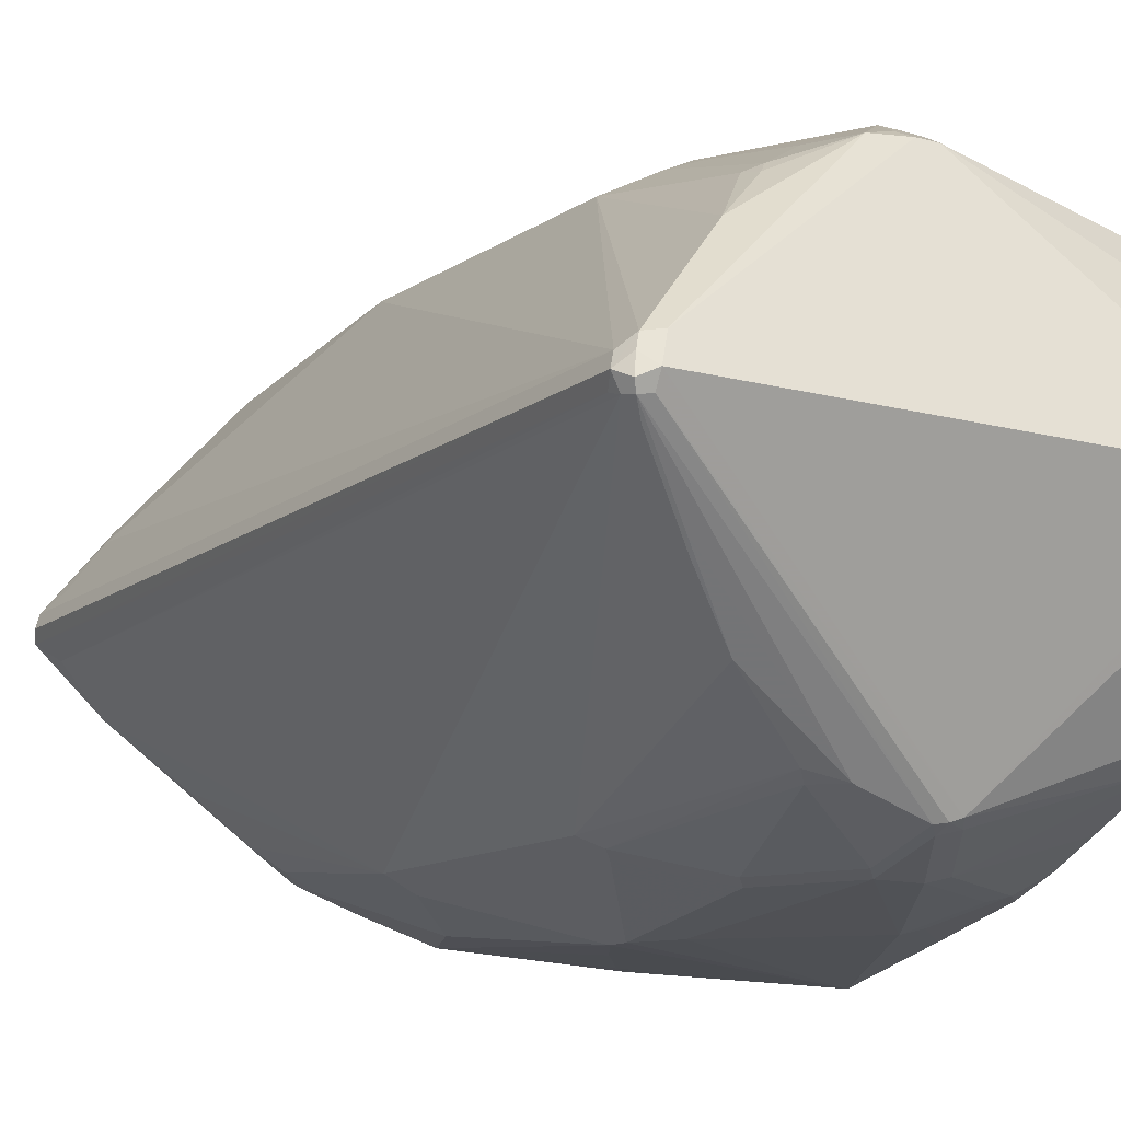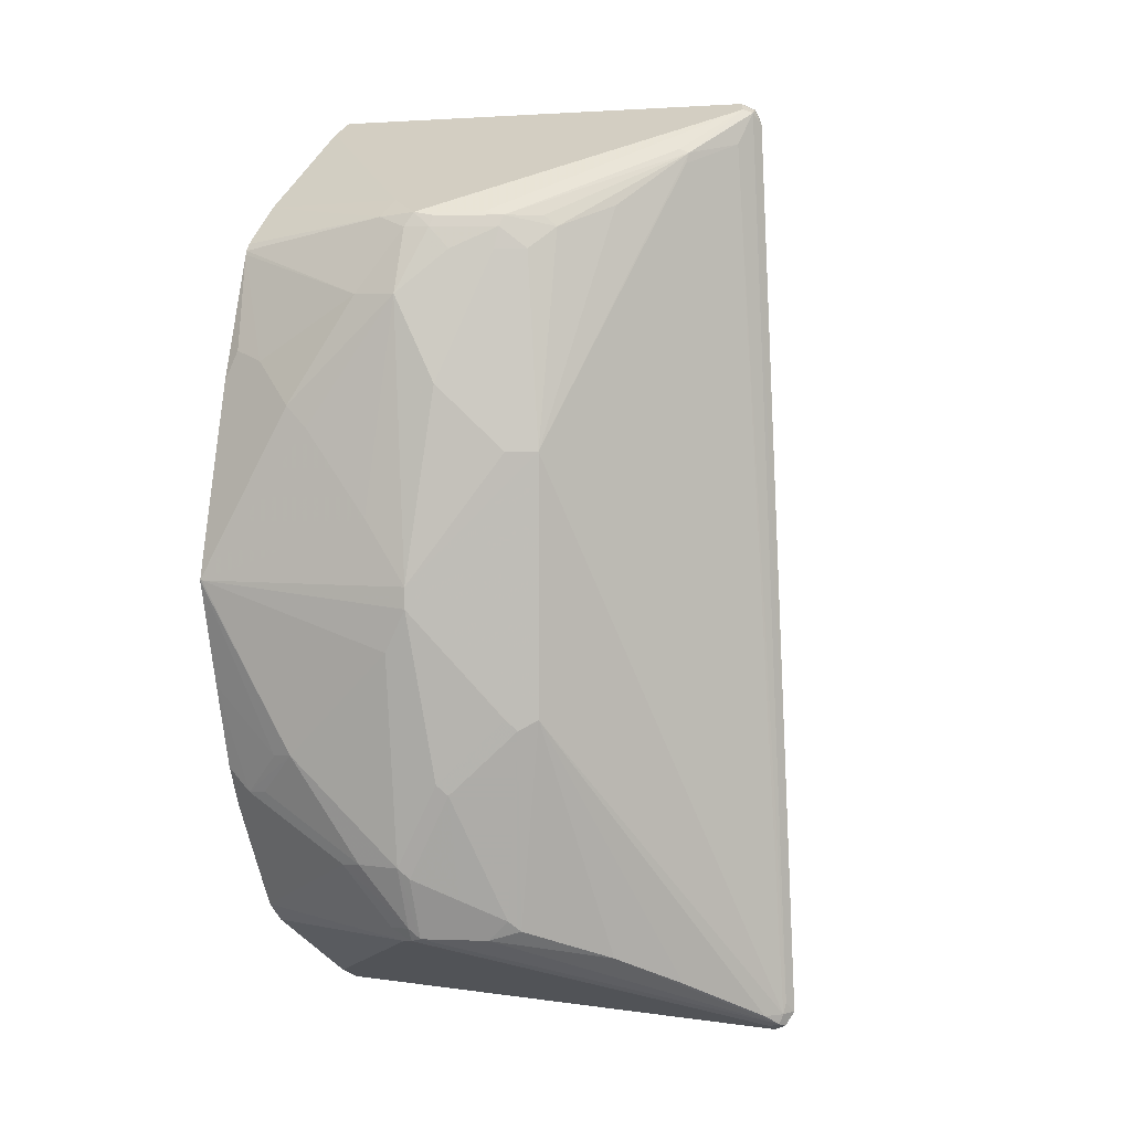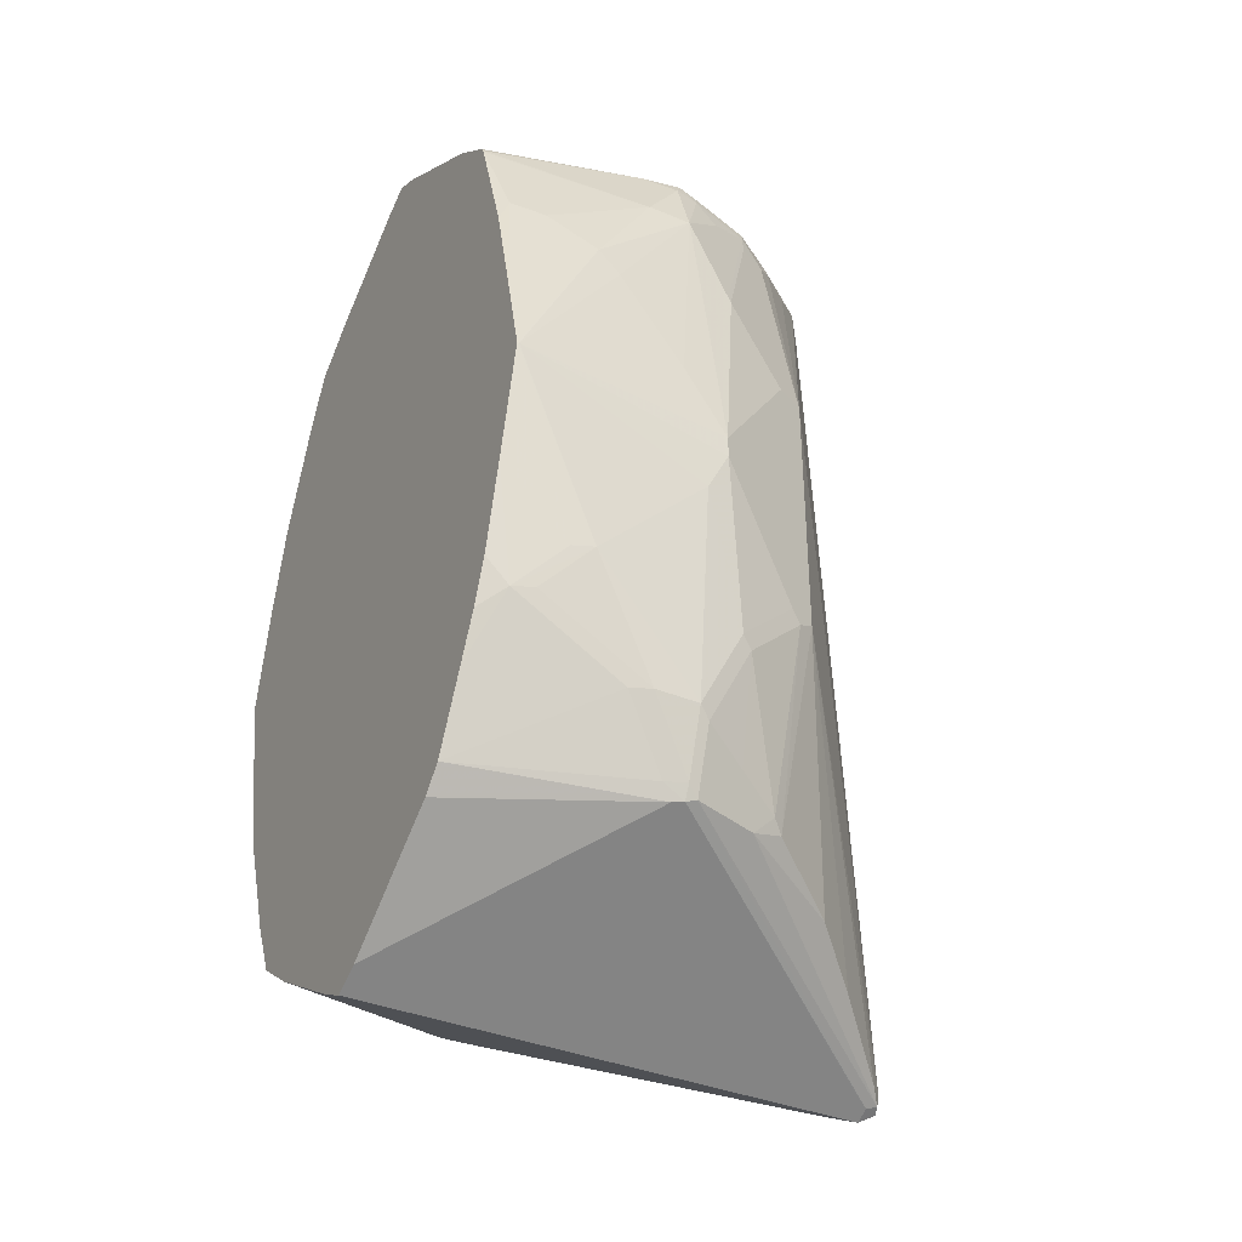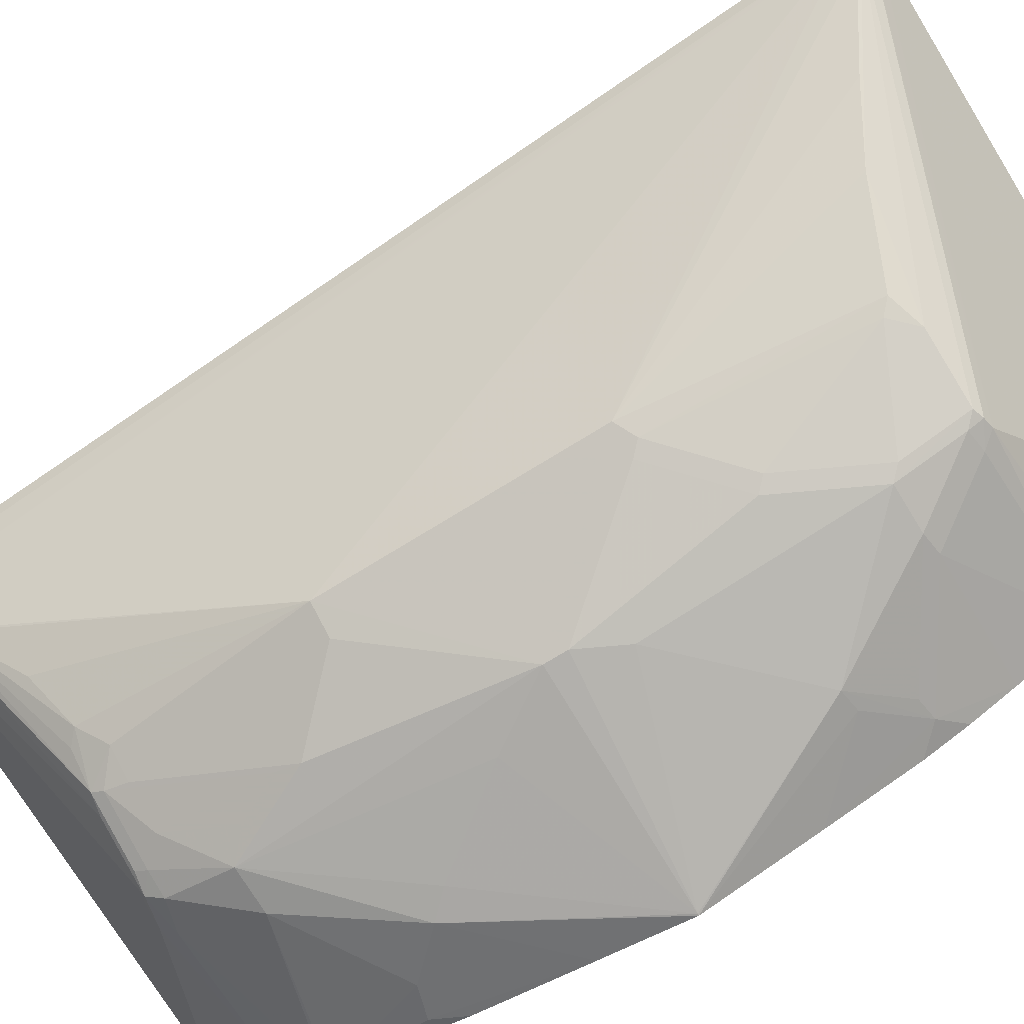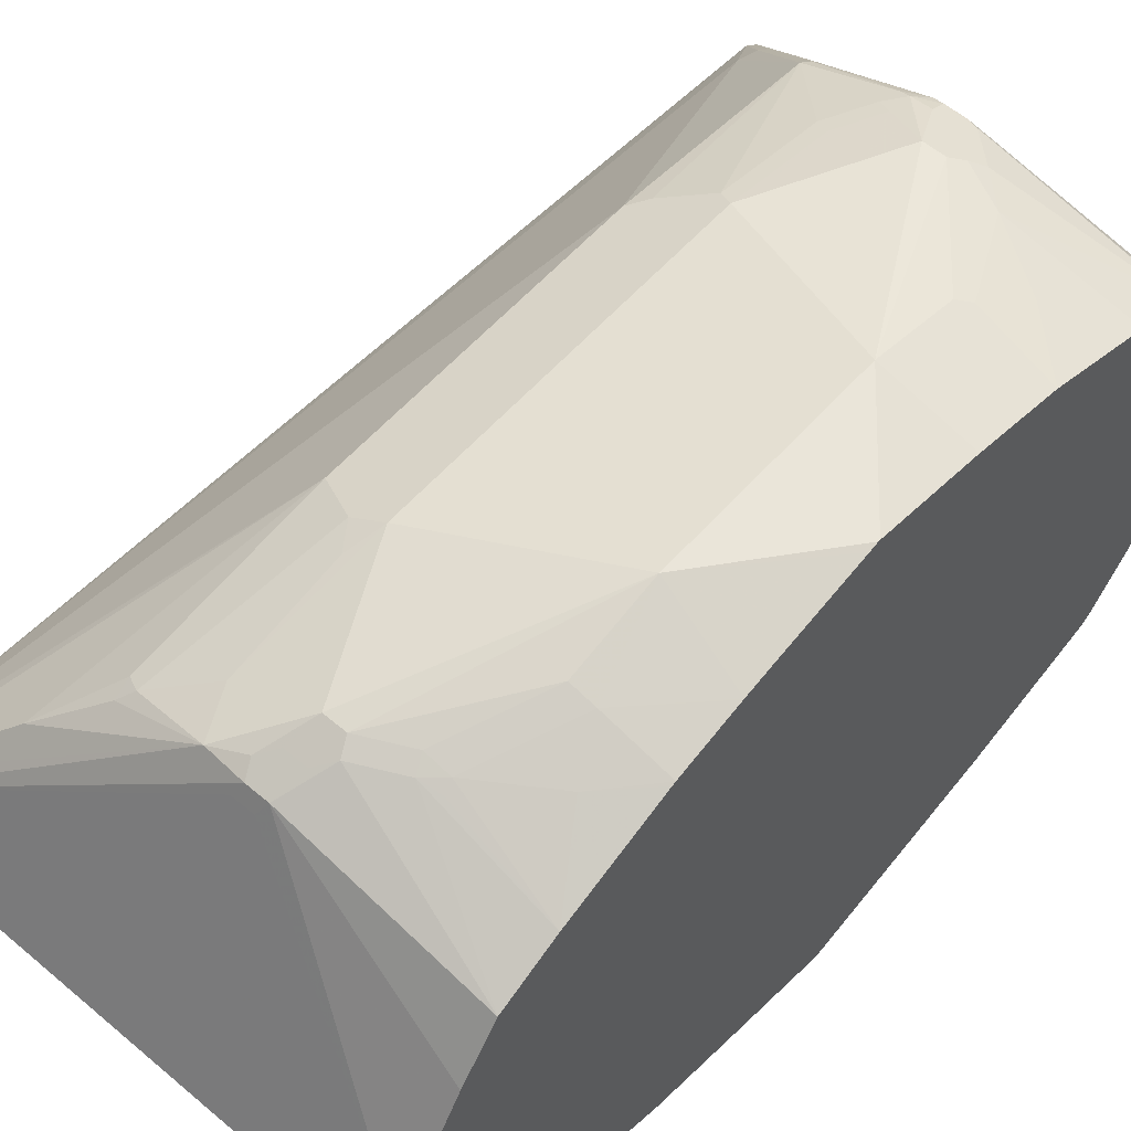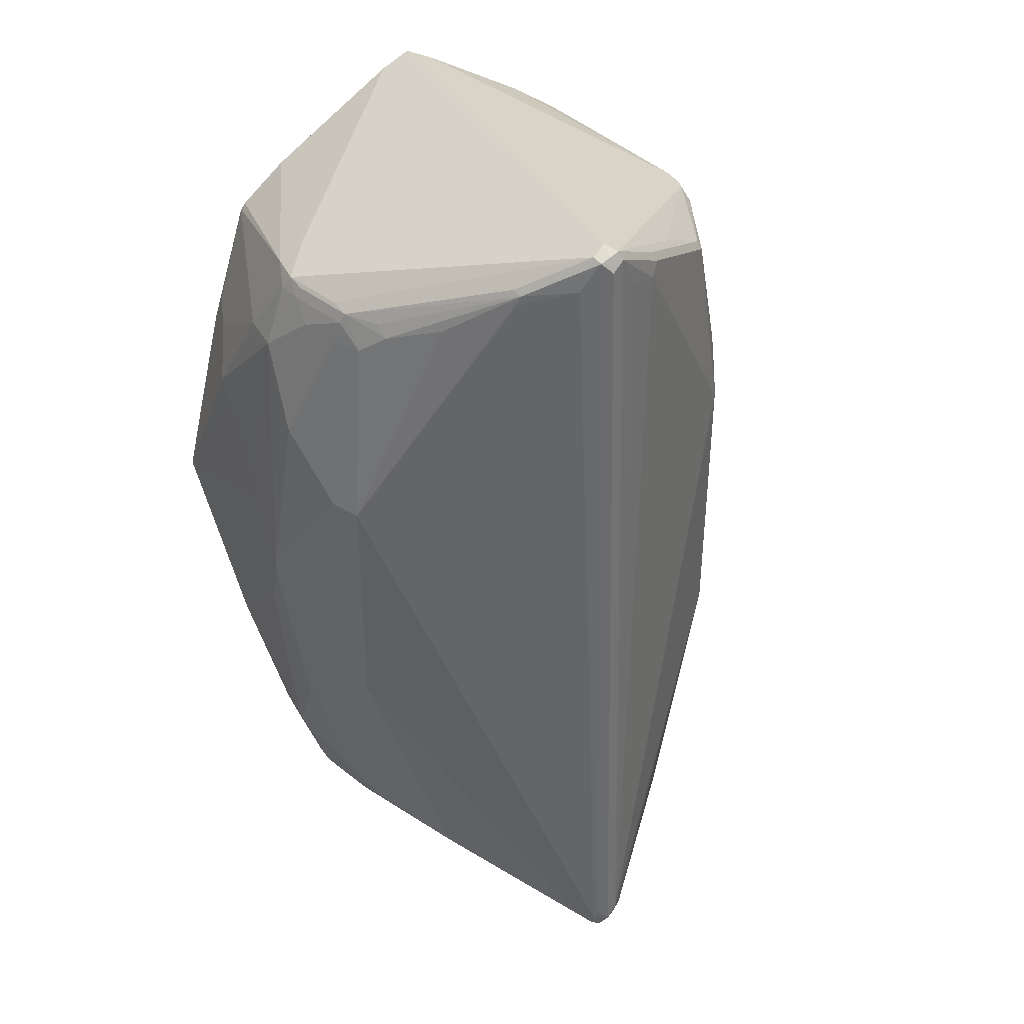
<metadata>
{"format":"obj","ext":"obj","renderer":"f3d","projection":"perspective","resolution":1024,"background":"white","views":[{"elev":-12.3,"azim":147.0,"up":"+Y"},{"elev":5.0,"azim":24.4,"up":"+Z"},{"elev":-37.2,"azim":-28.0,"up":"+Z"},{"elev":-74.5,"azim":121.6,"up":"+Y"},{"elev":58.0,"azim":-138.8,"up":"+Y"},{"elev":39.2,"azim":63.2,"up":"+Z"}]}
</metadata>
<code>
v 0.503 0.2708 -0.09664
v 0.6577 0.2321 -0.1547
v 0.619 0.2321 -0.2321
v 0.5997 0.2321 -0.2708
v 0.5803 0.2321 -0.2708
v 0.503 0.2515 -0.174
v 0.4812 0.2466 -0.174
v 0.424 0.2468 -0.1161
v 0.424 0.2515 -0.09506
v 0.424 0.2692 -0.007831
v 0.424 0.2708 0
v 0.503 0.2708 0.09664
v 0.7221 0.1999 -0.1418
v 0.6834 0.2192 -0.1611
v 0.6673 0.2224 -0.1837
v 0.6673 0.2031 -0.2804
v 0.648 0.2031 -0.3192
v 0.6577 0.2321 0.1547
v 0.619 0.2128 -0.3094
v 0.6061 0.2192 -0.2966
v 0.5868 0.2192 -0.2966
v 0.5739 0.2256 -0.2837
v 0.5416 0.2321 -0.2514
v 0.5199 0.2273 -0.2514
v 0.424 0.2317 -0.174
v 0.4425 0.2466 -0.1354
v 0.4619 0.2273 -0.2128
v 0.424 0.2466 -0.1169
v 0.424 0.2708 0.0015
v 0.424 0.2515 0.09664
v 0.503 0.2515 0.174
v 0.5803 0.2321 0.2708
v 0.5997 0.2321 0.2708
v 0.619 0.2321 0.2321
v 0.8833 0.01288 -0.3997
v 0.8737 0.02253 -0.4094
v 0.777 0.1192 -0.3513
v 0.7576 0.1386 -0.332
v 0.7286 0.1676 -0.303
v 0.7221 0.1999 0.1289
v 0.7157 0.1741 -0.3094
v 0.7254 0.1644 -0.3192
v 0.8575 0.02577 -0.4126
v 0.6126 0.2063 -0.3223
v 0.6384 0.2128 0.2901
v 0.6577 0.2128 0.2514
v 0.6706 0.2256 0.1611
v 0.6834 0.2192 0.1483
v 0.5932 0.2063 -0.3223
v 0.5352 0.2256 -0.2644
v 0.424 0.1676 -0.3223
v 0.5175 0.2224 -0.2611
v 0.424 0.1934 -0.2708
v 0.424 0.2305 -0.1772
v 0.424 0.2313 0.1756
v 0.4933 0.2466 0.1837
v 0.532 0.2273 0.2611
v 0.5707 0.2273 0.2804
v 0.5803 0.2192 0.2966
v 0.5997 0.2192 0.2966
v 0.619 0.2128 0.3094
v 0.6384 0.2079 0.3118
v 0.8898 0 -0.4061
v 0.8156 0.06123 0.3642
v 0.8382 0.02577 0.3804
v 0.8447 0.01288 0.4126
v 0.8801 0.009649 -0.4158
v 0.8704 0 -0.4256
v 0.7092 0.2063 0.1418
v 0.7286 0.1676 0.3159
v 0.619 0.1934 -0.3288
v 0.6512 0.2063 0.2966
v 0.6706 0.2063 0.2579
v 0.5997 0.1934 -0.3288
v 0.424 0.02577 -0.4126
v 0.424 0.1225 -0.3546
v 0.424 0.1805 -0.2966
v 0.474 0.2273 0.2224
v 0.424 0.1934 0.2708
v 0.424 0.1929 0.2718
v 0.424 0.1805 0.2966
v 0.424 0.1676 0.3223
v 0.561 0.22 0.2901
v 0.59 0.2079 0.3192
v 0.619 0.2063 0.3223
v 0.6287 0.2031 0.324
v 0.648 0.2031 0.3143
v 0.8849 -0.009649 -0.3965
v 0.8833 -0.01288 -0.4061
v 0.8833 -0.006415 -0.4191
v 0.8511 -0 0.4061
v 0.8463 -0.009649 0.4158
v 0.806 0.07088 0.3739
v 0.8027 0.0677 0.382
v 0.8414 0.009649 0.4206
v 0.8447 -0 0.4191
v 0.424 0 -0.4256
v 0.8704 -0.01288 -0.4191
v 0.8511 -0.02577 -0.4126
v 0.59 -0.2031 -0.324
v 0.7254 0.1644 0.324
v 0.5997 0.2063 0.3223
v 0.424 0.1225 0.3546
v 0.5997 0.1934 0.3288
v 0.424 -0 0.4256
v 0.8318 -0 0.4256
v 0.8318 0.01288 0.4191
v 0.7641 0.1064 0.3627
v 0.8382 -0.02577 0.3868
v 0.7221 -0.1999 -0.1161
v 0.8704 -0.02656 -0.4061
v 0.8801 -0.01447 -0.4158
v 0.806 -0.07088 0.3675
v 0.7221 -0.1999 0.1161
v 0.8382 -0.01288 0.4191
v 0.8076 -0.0677 0.3772
v 0.424 -0.02577 -0.4126
v 0.6093 -0.2079 -0.3192
v 0.5997 -0.2063 -0.3223
v 0.5803 -0.2079 -0.3118
v 0.424 -0.1612 -0.3159
v 0.424 -0.1418 -0.3352
v 0.424 0.02577 0.4126
v 0.424 -0.02577 0.4126
v 0.5997 -0.1934 0.3288
v 0.6061 -0.2063 0.3223
v 0.619 -0.2515 -0.01933
v 0.706 -0.2079 -0.1257
v 0.6963 -0.1813 -0.3094
v 0.7641 -0.1305 -0.3385
v 0.8124 -0.08462 -0.3675
v 0.8221 -0.07253 -0.3772
v 0.6673 -0.1886 -0.3192
v 0.7608 -0.1225 0.3288
v 0.7221 -0.1612 0.3094
v 0.7028 -0.1805 0.2901
v 0.6384 -0.2321 0.174
v 0.6963 -0.2128 0.1161
v 0.619 -0.2515 -0
v 0.7995 -0.07088 0.3804
v 0.6641 -0.1869 0.3223
v 0.6818 -0.1838 0.3192
v 0.7108 -0.1644 0.3192
v 0.5997 -0.2128 -0.3094
v 0.648 -0.2079 -0.2804
v 0.6093 -0.2273 -0.2611
v 0.5997 -0.2321 -0.2514
v 0.5416 -0.2273 -0.2539
v 0.424 -0.1676 -0.303
v 0.424 -0.1418 0.3352
v 0.5739 -0.1805 0.3352
v 0.5707 -0.2031 0.3192
v 0.5997 -0.2128 0.3094
v 0.6214 -0.2079 0.3094
v 0.6238 -0.2031 0.3192
v 0.5997 -0.2515 -0.05799
v 0.6384 -0.2321 -0.174
v 0.6963 -0.2128 -0.1161
v 0.4256 -0.2708 -0
v 0.648 -0.2273 -0.1837
v 0.6867 -0.1886 -0.2998
v 0.6794 -0.1886 0.3094
v 0.677 -0.1934 0.2901
v 0.6408 -0.2273 0.1934
v 0.5997 -0.2321 0.2514
v 0.5803 -0.2515 0.05799
v 0.561 -0.2321 -0.2514
v 0.5416 -0.2515 -0.1161
v 0.503 -0.2515 -0.1547
v 0.4449 -0.2273 -0.1958
v 0.424 -0.1934 -0.2514
v 0.424 -0.1811 -0.2762
v 0.424 -0.1838 0.2998
v 0.424 -0.1882 0.2935
v 0.561 -0.2321 0.2514
v 0.6408 -0.2079 0.2901
v 0.424 -0.2708 -0
v 0.5223 -0.2515 0.1354
v 0.503 -0.2515 0.1547
v 0.6214 -0.2273 0.2321
v 0.4643 -0.2321 -0.1934
v 0.4836 -0.2466 -0.1571
v 0.424 -0.2123 -0.2129
v 0.424 -0.247 -0.09731
v 0.424 -0.2273 -0.1749
v 0.424 -0.1895 0.2901
v 0.4643 -0.2321 0.1934
v 0.424 -0.2515 0.07731
v 0.424 -0.2265 0.1756
v 0.4352 -0.2224 0.203
f 110 139 127
f 110 114 139
f 110 131 111
f 110 130 131
f 110 129 130
f 110 128 129
f 111 131 132
f 110 127 128
f 105 124 125
f 106 126 115
f 106 125 126
f 105 125 106
f 104 123 105
f 102 123 104
f 102 103 123
f 100 122 117
f 111 132 112
f 100 120 121
f 109 116 113
f 100 121 122
f 115 126 141
f 112 133 118
f 120 144 148
f 119 144 120
f 100 119 120
f 118 147 144
f 118 146 147
f 118 145 146
f 118 133 145
f 118 144 119
f 116 135 134
f 116 143 135
f 116 142 143
f 116 140 142
f 115 141 140
f 115 140 116
f 114 138 139
f 114 137 138
f 114 136 137
f 114 135 136
f 114 134 135
f 114 116 134
f 113 116 114
f 112 132 133
f 99 119 100
f 86 95 108
f 98 118 119
f 86 104 105
f 86 102 104
f 86 101 87
f 85 102 86
f 84 102 85
f 82 103 102
f 82 84 83
f 82 102 84
f 74 97 75
f 86 105 106
f 70 94 93
f 70 87 101
f 70 72 87
f 70 73 72
f 68 100 97
f 68 99 100
f 68 98 99
f 68 90 98
f 120 148 121
f 68 74 71
f 70 101 94
f 98 119 99
f 86 106 107
f 86 108 101
f 98 112 118
f 97 100 117
f 96 106 115
f 95 101 108
f 95 106 96
f 95 107 106
f 94 101 95
f 92 116 109
f 92 115 116
f 86 107 95
f 92 96 115
f 90 112 98
f 89 114 110
f 89 113 114
f 89 109 113
f 89 112 90
f 89 111 112
f 89 110 111
f 88 109 89
f 88 92 109
f 91 96 92
f 121 148 149
f 148 170 171
f 124 151 125
f 164 180 165
f 162 176 164
f 159 179 177
f 159 178 179
f 159 166 178
f 159 169 168
f 159 177 169
f 156 159 168
f 154 176 162
f 154 165 176
f 153 175 165
f 153 165 154
f 152 175 153
f 152 174 175
f 152 173 174
f 150 152 151
f 150 173 152
f 148 172 149
f 148 171 172
f 164 176 180
f 165 179 178
f 165 178 166
f 165 180 176
f 68 97 74
f 188 190 189
f 187 190 188
f 186 190 187
f 186 189 190
f 179 187 188
f 177 184 182
f 177 179 188
f 175 187 179
f 148 181 170
f 175 186 187
f 170 185 183
f 170 184 185
f 170 182 184
f 170 183 171
f 169 177 182
f 169 170 181
f 169 182 170
f 167 169 181
f 165 175 179
f 174 186 175
f 148 167 181
f 147 169 167
f 147 168 169
f 130 132 131
f 130 133 132
f 129 133 130
f 129 161 133
f 128 161 129
f 128 160 161
f 128 157 160
f 128 158 157
f 127 159 156
f 133 161 145
f 127 139 159
f 127 157 158
f 127 156 157
f 126 142 141
f 126 155 142
f 126 154 155
f 126 153 154
f 126 152 153
f 126 151 152
f 125 151 126
f 127 158 128
f 124 150 151
f 135 143 142
f 136 142 162
f 147 156 168
f 147 157 156
f 146 157 147
f 146 160 157
f 145 160 146
f 145 161 160
f 144 167 148
f 144 147 167
f 142 154 162
f 135 142 136
f 142 155 154
f 139 166 159
f 139 165 166
f 137 162 164
f 137 163 162
f 137 139 138
f 137 165 139
f 137 164 165
f 136 163 137
f 136 162 163
f 140 141 142
f 67 90 68
f 14 41 16
f 66 95 96
f 8 81 80
f 8 82 81
f 8 103 82
f 8 123 103
f 8 105 123
f 8 124 105
f 8 150 124
f 8 173 150
f 8 174 173
f 8 186 174
f 8 189 186
f 8 188 189
f 8 177 188
f 8 184 177
f 8 185 184
f 8 183 185
f 8 171 183
f 8 172 171
f 8 149 172
f 8 80 79
f 8 79 55
f 8 55 30
f 8 30 29
f 17 42 37
f 16 41 17
f 14 16 15
f 14 39 41
f 13 40 35
f 13 39 14
f 13 38 39
f 13 37 38
f 13 36 37
f 8 121 149
f 13 35 36
f 12 33 34
f 12 32 33
f 12 31 32
f 12 30 31
f 12 29 30
f 8 26 28
f 8 10 9
f 8 11 10
f 8 29 11
f 12 34 18
f 17 37 36
f 8 122 121
f 8 97 117
f 2 17 3
f 2 16 17
f 2 15 16
f 2 14 15
f 2 13 14
f 1 18 2
f 1 12 18
f 1 29 12
f 1 11 29
f 1 10 11
f 1 9 10
f 1 8 9
f 1 7 8
f 1 6 7
f 1 5 6
f 1 4 5
f 1 3 4
f 1 2 3
f 66 96 91
f 2 18 40
f 2 40 13
f 3 17 4
f 4 17 19
f 8 75 97
f 8 76 75
f 8 51 76
f 8 53 77
f 8 54 53
f 8 25 54
f 8 28 25
f 7 27 25
f 7 24 27
f 8 117 122
f 7 26 8
f 6 24 7
f 6 23 24
f 5 23 6
f 5 50 23
f 5 22 50
f 5 21 22
f 4 21 5
f 4 20 21
f 4 19 20
f 7 25 26
f 17 36 43
f 8 77 51
f 17 44 19
f 57 80 81
f 57 79 80
f 56 78 57
f 55 79 78
f 55 78 56
f 50 53 52
f 50 77 53
f 50 51 77
f 49 76 51
f 57 81 82
f 49 75 76
f 47 70 69
f 47 73 70
f 45 62 72
f 45 73 46
f 45 72 73
f 44 74 49
f 44 71 74
f 43 71 44
f 43 68 71
f 49 74 75
f 40 70 64
f 57 82 83
f 58 83 84
f 66 94 95
f 17 43 44
f 66 93 94
f 64 66 65
f 64 93 66
f 64 70 93
f 63 92 88
f 63 91 92
f 63 66 91
f 57 78 79
f 63 90 67
f 63 88 89
f 62 87 72
f 62 86 87
f 62 85 86
f 61 85 62
f 60 85 61
f 60 84 85
f 59 84 60
f 58 84 59
f 63 89 90
f 40 69 70
f 57 83 58
f 40 48 47
f 27 53 54
f 25 28 26
f 25 27 54
f 24 53 27
f 24 52 53
f 24 50 52
f 23 50 24
f 22 51 50
f 21 49 22
f 30 55 56
f 20 49 21
f 19 44 20
f 18 48 40
f 18 47 48
f 18 73 47
f 18 46 73
f 18 45 46
f 40 47 69
f 18 34 45
f 17 41 42
f 20 44 49
f 30 56 31
f 22 49 51
f 35 66 63
f 36 68 43
f 39 42 41
f 36 67 68
f 36 63 67
f 38 42 39
f 35 65 66
f 35 64 65
f 35 40 64
f 31 56 57
f 35 63 36
f 33 45 34
f 33 62 45
f 33 61 62
f 33 60 61
f 32 60 33
f 32 59 60
f 32 58 59
f 31 58 32
f 31 57 58
f 37 42 38

</code>
